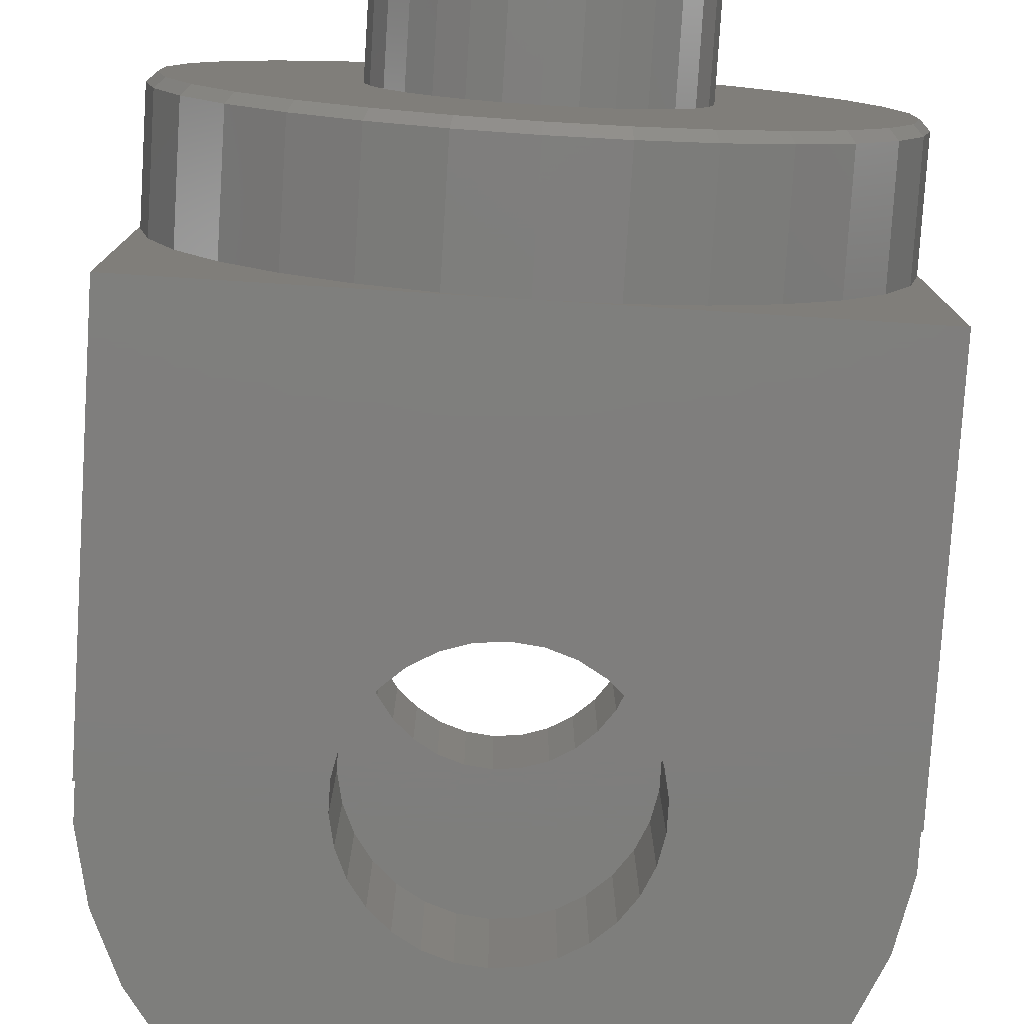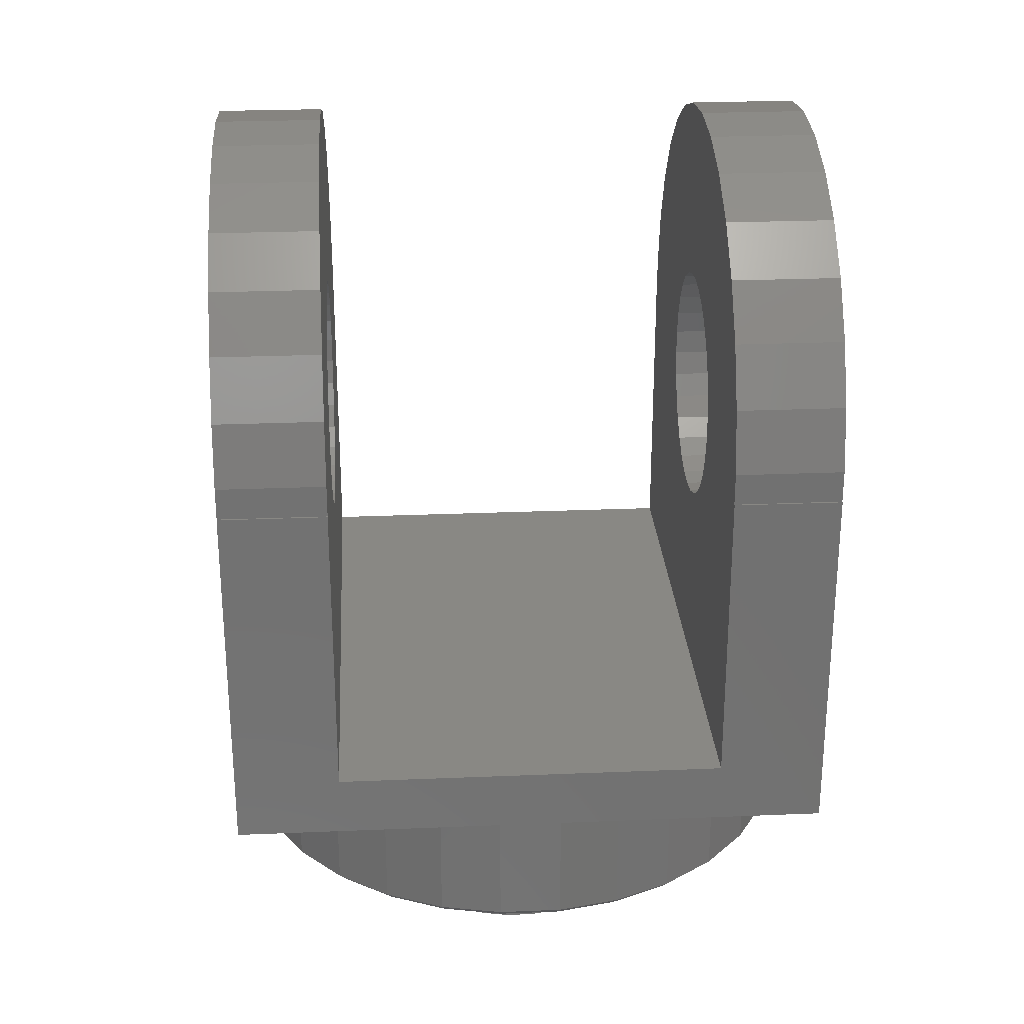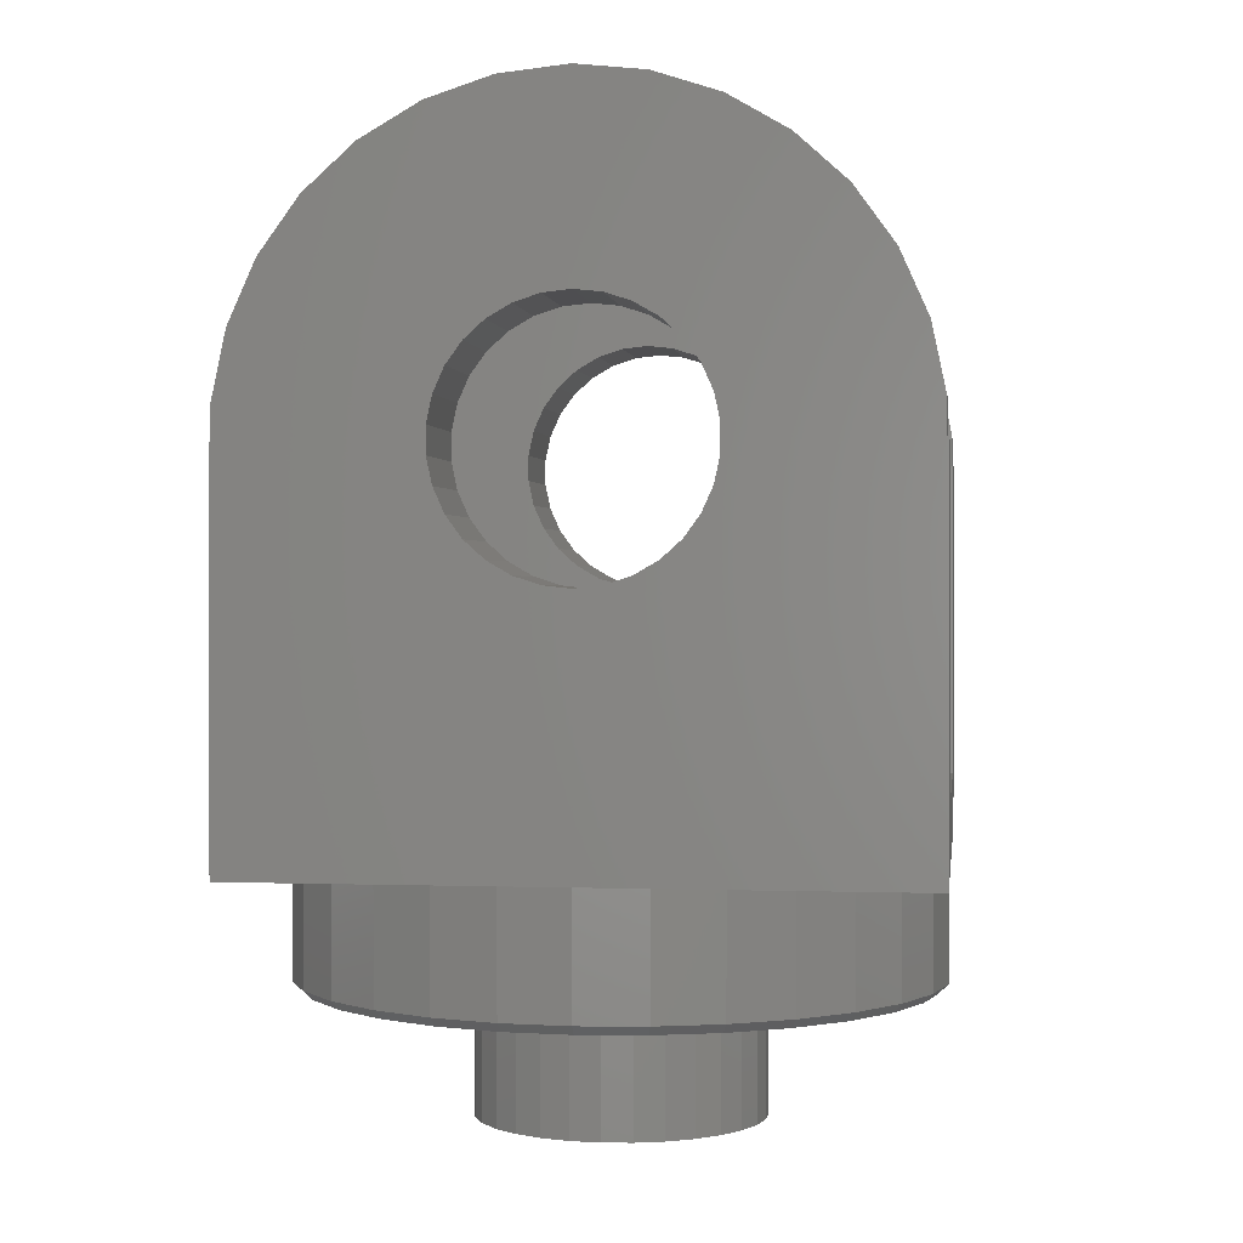
<metadata>
{"format":"stl","ext":"stl","renderer":"f3d","projection":"perspective","resolution":1024,"background":"white","views":[{"elev":-78.3,"azim":176.4,"up":"+Y"},{"elev":26.5,"azim":86.3,"up":"+Z"},{"elev":0.7,"azim":-172.4,"up":"+Z"}]}
</metadata>
<code>
# stl→obj: 358 verts, 736 faces
v 0 50 1.414
v -10.4 48.91 20
v 0 50 20
v -10.4 48.91 1.414
v -10.4 -48.91 1.414
v 0 -50 20
v -10.4 -48.91 20
v 0 -50 1.414
v -49.73 -5.226 1.414
v -49.73 5.226 20
v -49.73 5.226 1.414
v -49.73 -5.226 20
v -43.3 25 1.414
v -37.16 33.46 20
v -37.16 33.46 1.414
v -43.3 25 20
v -37.16 -33.46 1.414
v -29.39 -40.45 20
v -37.16 -33.46 20
v -29.39 -40.45 1.414
v -20.34 -45.68 1.414
v -20.34 -45.68 20
v -43.3 -25 1.414
v -47.55 -15.45 20
v -47.55 -15.45 1.414
v -43.3 -25 20
v -20.34 45.68 1.414
v -29.39 40.45 20
v -20.34 45.68 20
v -29.39 40.45 1.414
v -47.55 15.45 1.414
v -48.77 9.731 1.414
v -47.55 15.45 20
v 50 -50 20
v 49.73 -5.226 20
v 50 50 20
v 47.55 -15.45 20
v 43.3 -25 20
v 37.16 -33.46 20
v 29.39 -40.45 20
v 20.34 -45.68 20
v 10.4 -48.91 20
v 49.73 5.226 20
v 47.55 15.45 20
v 43.3 25 20
v 37.16 33.46 20
v 29.39 40.45 20
v 20.34 45.68 20
v 10.4 48.91 20
v -50 -50 20
v -50 50 20
v -48.77 -9.731 1.414
v 10.4 48.91 1.414
v 48.77 -9.731 1.414
v 49.73 -5.226 1.414
v 47.55 -15.45 1.414
v 37.16 33.46 1.414
v 29.39 40.45 1.414
v 20.34 45.68 1.414
v 20.34 -45.68 1.414
v 29.39 -40.45 1.414
v 10.4 -48.91 1.414
v 48.77 9.731 1.414
v 47.55 15.45 1.414
v 49.73 5.226 1.414
v 43.3 25 1.414
v 43.3 -25 1.414
v 37.16 -33.46 1.414
v 22.38 -2.352 0
v 48.32 -5.079 0
v 46.21 -15.01 0
v 48.32 5.079 0
v 21.4 -6.953 0
v 42.08 -24.29 0
v 22.38 2.352 0
v 19.49 -11.25 0
v 36.11 -32.51 0
v 46.21 15.01 0
v 16.72 -15.06 0
v 28.56 -39.31 0
v 21.4 6.953 0
v 42.08 24.29 0
v 13.23 -18.2 0
v 19.76 -44.39 0
v 9.152 -20.55 0
v 10.1 -47.52 0
v 4.678 -22.01 0
v 0 -48.59 0
v 0 -22.5 0
v -4.678 -22.01 0
v -10.1 -47.52 0
v -9.152 -20.55 0
v -19.76 -44.39 0
v -13.23 -18.2 0
v -28.56 -39.31 0
v -16.72 -15.06 0
v -36.11 -32.51 0
v -19.49 -11.25 0
v -42.08 -24.29 0
v -21.4 -6.953 0
v 19.49 11.25 0
v 36.11 32.51 0
v 16.72 15.06 0
v 28.56 39.31 0
v 13.23 18.2 0
v 19.76 44.39 0
v 9.152 20.55 0
v 10.1 47.52 0
v 4.678 22.01 0
v 0 22.5 0
v 0 48.59 0
v -4.678 22.01 0
v -10.1 47.52 0
v -9.152 20.55 0
v -19.76 44.39 0
v -13.23 18.2 0
v -28.56 39.31 0
v -16.72 15.06 0
v -36.11 32.51 0
v -19.49 11.25 0
v -42.08 24.29 0
v -21.4 6.953 0
v -46.21 15.01 0
v -22.38 2.352 0
v -46.21 -15.01 0
v -22.38 -2.352 0
v -48.32 -5.079 0
v -48.32 5.079 0
v -9.152 20.55 -20
v -13.23 18.2 -20
v -4.678 22.01 -20
v -21.4 6.953 -20
v -19.49 11.25 -20
v -21.4 -6.953 -20
v -22.38 -2.352 -20
v -13.23 -18.2 -20
v -9.152 -20.55 -20
v 4.678 22.01 -20
v 0 22.5 -20
v -16.72 15.06 -20
v -22.38 2.352 -20
v -4.678 -22.01 -20
v 0 -22.5 -20
v -16.72 -15.06 -20
v -19.49 -11.25 -20
v 16.72 15.06 -20
v 19.49 11.25 -20
v 9.152 20.55 -20
v 13.23 18.2 -20
v 22.38 -2.352 -20
v 21.4 -6.953 -20
v 4.678 -22.01 -20
v 21.4 6.953 -20
v 22.38 2.352 -20
v 19.49 -11.25 -20
v 16.72 -15.06 -20
v 13.23 -18.2 -20
v 9.152 -20.55 -20
v -50 32.5 30
v 50 -32.5 30
v 50 32.5 30
v -50 -32.5 30
v 49.73 50 80
v 50 50 80
v 19.02 50 73.82
v 19.89 50 77.91
v 17.32 50 70
v 14.86 50 66.62
v 11.76 50 63.82
v 8.135 50 61.73
v 4.158 50 60.44
v 0 50 100
v 0 50 130
v 10.4 50 128.9
v 4.158 50 99.56
v 20.34 50 125.7
v -10.4 50 128.9
v 8.135 50 98.27
v 29.39 50 120.5
v -4.158 50 99.56
v 11.76 50 96.18
v 37.16 50 113.5
v -20.34 50 125.7
v 14.86 50 93.38
v 43.3 50 105
v -8.135 50 98.27
v -29.39 50 120.5
v 17.32 50 90
v 47.55 50 95.45
v 19.02 50 86.18
v 49.73 50 85.23
v 19.89 50 82.09
v -11.76 50 96.18
v -37.16 50 113.5
v -14.86 50 93.38
v -43.3 50 105
v -17.32 50 90
v -47.55 50 95.45
v -19.02 50 86.18
v -49.73 50 85.23
v -19.89 50 82.09
v -49.73 50 80
v -19.89 50 77.91
v -19.02 50 73.82
v -17.32 50 70
v -14.86 50 66.62
v -11.76 50 63.82
v -8.135 50 61.73
v 0 50 60
v -4.158 50 60.44
v -50 50 80
v 50 -32.5 80
v 50 -50 80
v 50 32.5 80
v -50 -50 80
v -50 -32.5 80
v -50 32.5 80
v -49.73 -50 80
v -19.02 -50 73.82
v -19.89 -50 77.91
v -17.32 -50 70
v -14.86 -50 66.62
v -11.76 -50 63.82
v -8.135 -50 61.73
v -4.158 -50 60.44
v 0 -50 100
v 0 -50 130
v -10.4 -50 128.9
v -4.158 -50 99.56
v -20.34 -50 125.7
v 10.4 -50 128.9
v -8.135 -50 98.27
v -29.39 -50 120.5
v 4.158 -50 99.56
v -11.76 -50 96.18
v -37.16 -50 113.5
v 20.34 -50 125.7
v -14.86 -50 93.38
v -43.3 -50 105
v 8.135 -50 98.27
v 29.39 -50 120.5
v -17.32 -50 90
v -47.55 -50 95.45
v -19.02 -50 86.18
v -49.73 -50 85.23
v -19.89 -50 82.09
v 11.76 -50 96.18
v 37.16 -50 113.5
v 14.86 -50 93.38
v 43.3 -50 105
v 17.32 -50 90
v 47.55 -50 95.45
v 19.02 -50 86.18
v 49.73 -50 85.23
v 19.89 -50 82.09
v 49.73 -50 80
v 19.89 -50 77.91
v 19.02 -50 73.82
v 17.32 -50 70
v 14.86 -50 66.62
v 11.76 -50 63.82
v 8.135 -50 61.73
v 0 -50 60
v 4.158 -50 60.44
v 49.73 -32.5 80
v -49.73 32.5 80
v -49.73 -32.5 80
v 49.73 32.5 80
v -20.34 32.5 125.7
v -29.39 32.5 120.5
v -29.39 -32.5 120.5
v -20.34 -32.5 125.7
v -49.73 32.5 85.23
v -49.73 -32.5 85.23
v -37.16 32.5 113.5
v -37.16 -32.5 113.5
v -47.55 32.5 95.45
v -47.55 -32.5 95.45
v 0 -32.5 130
v 10.4 -32.5 128.9
v 10.4 32.5 128.9
v 0 32.5 130
v 49.73 -32.5 85.23
v 47.55 -32.5 95.45
v 47.55 32.5 95.45
v 49.73 32.5 85.23
v -43.3 -32.5 105
v -43.3 32.5 105
v -10.4 -32.5 128.9
v -10.4 32.5 128.9
v 43.3 -32.5 105
v 37.16 -32.5 113.5
v 37.16 32.5 113.5
v 43.3 32.5 105
v 29.39 32.5 120.5
v 20.34 32.5 125.7
v 20.34 -32.5 125.7
v 29.39 -32.5 120.5
v 19.02 -32.5 73.82
v 19.89 -32.5 77.91
v 17.32 -32.5 70
v 14.86 -32.5 66.62
v 11.76 -32.5 63.82
v 4.158 -32.5 60.44
v 0 -32.5 60
v 8.135 -32.5 61.73
v 0 -32.5 100
v 4.158 -32.5 99.56
v 8.135 -32.5 98.27
v -4.158 -32.5 99.56
v 11.76 -32.5 96.18
v 14.86 -32.5 93.38
v -8.135 -32.5 98.27
v 17.32 -32.5 90
v 19.02 -32.5 86.18
v 19.89 -32.5 82.09
v -11.76 -32.5 96.18
v -14.86 -32.5 93.38
v -17.32 -32.5 90
v -19.02 -32.5 86.18
v -19.89 -32.5 82.09
v -19.89 -32.5 77.91
v -19.02 -32.5 73.82
v -17.32 -32.5 70
v -14.86 -32.5 66.62
v -11.76 -32.5 63.82
v -8.135 -32.5 61.73
v -4.158 -32.5 60.44
v -19.02 32.5 73.82
v -19.89 32.5 77.91
v -17.32 32.5 70
v -14.86 32.5 66.62
v -11.76 32.5 63.82
v -4.158 32.5 60.44
v 0 32.5 60
v -8.135 32.5 61.73
v 0 32.5 100
v -4.158 32.5 99.56
v -8.135 32.5 98.27
v 4.158 32.5 99.56
v -11.76 32.5 96.18
v -14.86 32.5 93.38
v 8.135 32.5 98.27
v -17.32 32.5 90
v -19.02 32.5 86.18
v -19.89 32.5 82.09
v 11.76 32.5 96.18
v 14.86 32.5 93.38
v 17.32 32.5 90
v 19.02 32.5 86.18
v 19.89 32.5 82.09
v 19.89 32.5 77.91
v 19.02 32.5 73.82
v 17.32 32.5 70
v 14.86 32.5 66.62
v 11.76 32.5 63.82
v 8.135 32.5 61.73
v 4.158 32.5 60.44
f 1 2 3
f 2 1 4
f 5 6 7
f 6 5 8
f 9 10 11
f 10 9 12
f 13 14 15
f 14 13 16
f 17 18 19
f 17 20 18
f 18 20 20
f 18 21 22
f 18 20 21
f 23 24 25
f 24 23 26
f 27 28 29
f 30 28 27
f 28 30 30
f 4 29 2
f 29 4 27
f 15 14 28
f 15 28 30
f 31 32 33
f 10 32 11
f 32 10 33
f 31 16 13
f 33 31 31
f 31 33 16
f 21 7 22
f 7 21 5
f 34 35 36
f 34 37 35
f 34 38 37
f 34 39 38
f 34 40 39
f 34 41 40
f 34 42 41
f 42 34 6
f 43 36 35
f 44 36 43
f 45 36 44
f 46 36 45
f 47 36 46
f 48 36 47
f 49 36 48
f 36 49 3
f 12 50 10
f 24 50 12
f 26 50 24
f 19 50 26
f 18 50 19
f 22 50 18
f 7 50 22
f 50 7 6
f 2 51 3
f 29 51 2
f 28 51 29
f 14 51 28
f 16 51 14
f 33 51 16
f 10 51 33
f 51 10 50
f 17 26 23
f 17 19 26
f 9 12 9
f 52 12 9
f 24 52 25
f 52 24 12
f 53 3 49
f 3 53 1
f 35 54 55
f 37 54 35
f 56 54 37
f 57 47 46
f 57 58 47
f 47 58 58
f 59 49 48
f 49 59 53
f 47 59 48
f 47 58 59
f 60 40 41
f 61 40 60
f 40 61 61
f 8 42 6
f 42 8 62
f 62 41 42
f 41 62 60
f 44 63 64
f 43 63 44
f 63 43 65
f 65 43 65
f 45 57 46
f 57 45 66
f 35 65 43
f 65 35 55
f 37 56 56
f 38 56 37
f 56 38 67
f 68 39 40
f 68 40 61
f 69 70 71
f 70 69 72
f 73 71 74
f 75 72 69
f 76 74 77
f 72 75 78
f 79 77 80
f 81 78 75
f 78 81 82
f 71 73 69
f 83 80 84
f 74 76 73
f 77 79 76
f 80 83 79
f 85 84 86
f 84 85 83
f 86 87 85
f 88 87 86
f 88 89 87
f 88 90 89
f 91 90 88
f 90 91 92
f 93 92 91
f 92 93 94
f 95 94 93
f 94 95 96
f 97 96 95
f 96 97 98
f 98 99 100
f 99 98 97
f 101 82 81
f 82 101 102
f 103 102 101
f 102 103 104
f 105 104 103
f 104 105 106
f 107 106 105
f 106 107 108
f 109 108 107
f 110 108 109
f 110 111 108
f 112 111 110
f 113 112 114
f 112 113 111
f 115 114 116
f 117 116 118
f 119 118 120
f 114 115 113
f 121 120 122
f 123 122 124
f 125 100 99
f 116 117 115
f 100 125 126
f 118 119 117
f 127 126 125
f 120 121 119
f 126 127 124
f 122 123 121
f 128 124 127
f 124 128 123
f 44 66 45
f 66 44 64
f 39 67 38
f 67 39 68
f 129 116 114
f 116 129 130
f 131 114 112
f 114 131 129
f 132 120 133
f 120 132 122
f 134 126 135
f 126 134 100
f 136 92 94
f 92 136 137
f 138 110 109
f 110 138 139
f 130 118 116
f 118 130 140
f 135 124 141
f 124 135 126
f 133 118 140
f 118 133 120
f 142 89 90
f 89 142 143
f 144 94 96
f 94 144 136
f 145 100 134
f 100 145 98
f 144 98 145
f 98 144 96
f 139 112 110
f 112 139 131
f 101 146 103
f 146 101 147
f 141 122 132
f 122 141 124
f 137 90 92
f 90 137 142
f 148 109 107
f 109 148 138
f 149 107 105
f 107 149 148
f 73 150 69
f 150 73 151
f 143 87 89
f 87 143 152
f 75 153 81
f 153 75 154
f 81 147 101
f 147 81 153
f 146 105 103
f 105 146 149
f 79 155 76
f 155 79 156
f 69 154 75
f 154 69 150
f 76 151 73
f 151 76 155
f 151 154 150
f 151 153 154
f 155 153 151
f 155 147 153
f 156 147 155
f 156 146 147
f 157 146 156
f 157 149 146
f 158 149 157
f 158 148 149
f 152 148 158
f 152 138 148
f 143 138 152
f 143 139 138
f 142 139 143
f 142 131 139
f 137 131 142
f 137 129 131
f 136 129 137
f 136 130 129
f 144 130 136
f 144 140 130
f 145 140 144
f 145 133 140
f 134 133 145
f 134 132 133
f 135 132 134
f 132 135 141
f 152 85 87
f 85 152 158
f 157 79 83
f 79 157 156
f 158 83 85
f 83 158 157
f 91 88 8
f 5 91 8
f 93 91 5
f 21 93 5
f 95 93 21
f 20 95 21
f 20 20 95
f 95 20 97
f 17 97 20
f 97 17 99
f 23 99 17
f 125 99 23
f 23 25 125
f 52 9 9
f 125 25 127
f 52 127 25
f 127 52 9
f 127 11 128
f 11 127 9
f 11 123 128
f 123 32 31
f 32 123 11
f 123 31 121
f 31 123 31
f 13 121 31
f 13 119 121
f 119 13 15
f 119 15 117
f 30 117 15
f 117 30 115
f 30 117 30
f 27 115 30
f 27 113 115
f 4 113 27
f 4 111 113
f 1 111 4
f 1 108 111
f 53 108 1
f 53 106 108
f 59 106 53
f 59 104 106
f 58 104 59
f 104 58 102
f 58 104 58
f 57 102 58
f 102 57 82
f 66 82 57
f 66 78 82
f 64 78 66
f 63 65 65
f 78 64 72
f 72 63 65
f 63 72 64
f 65 70 72
f 70 65 55
f 71 70 55
f 54 71 55
f 71 54 56
f 56 71 56
f 71 56 74
f 67 74 56
f 77 74 67
f 67 68 77
f 77 68 80
f 61 80 68
f 61 80 61
f 80 61 84
f 60 84 61
f 86 84 60
f 62 86 60
f 88 86 62
f 8 88 62
f 159 160 161
f 160 159 162
f 36 163 164
f 163 165 166
f 163 167 165
f 163 168 167
f 163 36 168
f 168 36 169
f 170 3 171
f 3 170 36
f 169 36 170
f 172 173 174
f 175 174 176
f 173 172 177
f 178 176 179
f 180 177 172
f 181 179 182
f 177 180 183
f 184 182 185
f 186 183 180
f 183 186 187
f 174 175 172
f 176 178 175
f 179 181 178
f 188 185 189
f 182 184 181
f 185 188 184
f 189 190 188
f 191 190 189
f 191 192 190
f 163 192 191
f 192 163 166
f 193 187 186
f 187 193 194
f 195 194 193
f 194 195 196
f 197 196 195
f 196 197 198
f 199 198 197
f 199 200 198
f 201 200 199
f 201 202 200
f 203 202 201
f 204 202 203
f 205 202 204
f 206 202 205
f 51 202 206
f 51 206 207
f 51 207 208
f 171 3 209
f 209 3 210
f 210 3 208
f 51 208 3
f 202 51 211
f 212 213 160
f 161 164 214
f 164 161 36
f 160 36 161
f 160 34 36
f 34 160 213
f 51 159 211
f 51 162 159
f 50 162 51
f 215 162 50
f 162 215 216
f 211 159 217
f 50 218 215
f 218 219 220
f 218 221 219
f 218 222 221
f 218 50 222
f 222 50 223
f 224 6 225
f 6 224 50
f 223 50 224
f 226 227 228
f 229 228 230
f 227 226 231
f 232 230 233
f 234 231 226
f 235 233 236
f 231 234 237
f 238 236 239
f 240 237 234
f 237 240 241
f 228 229 226
f 230 232 229
f 233 235 232
f 242 239 243
f 236 238 235
f 239 242 238
f 243 244 242
f 245 244 243
f 245 246 244
f 218 246 245
f 246 218 220
f 247 241 240
f 241 247 248
f 249 248 247
f 248 249 250
f 251 250 249
f 250 251 252
f 253 252 251
f 253 254 252
f 255 254 253
f 255 256 254
f 257 256 255
f 258 256 257
f 259 256 258
f 260 256 259
f 34 256 260
f 34 260 261
f 34 261 262
f 225 6 263
f 263 6 264
f 264 6 262
f 34 262 6
f 256 34 213
f 265 213 212
f 213 265 256
f 211 266 202
f 266 211 217
f 216 218 267
f 218 216 215
f 163 214 164
f 214 163 268
f 187 269 183
f 269 187 270
f 271 230 272
f 230 271 233
f 266 200 202
f 200 266 273
f 218 274 267
f 274 218 245
f 194 270 187
f 270 194 275
f 276 233 271
f 233 276 236
f 273 198 200
f 198 273 277
f 245 278 274
f 278 245 243
f 279 231 280
f 231 279 227
f 173 281 174
f 281 173 282
f 252 283 284
f 283 252 254
f 285 191 189
f 191 285 286
f 239 276 287
f 276 239 236
f 288 194 196
f 194 288 275
f 243 287 278
f 287 243 239
f 277 196 198
f 196 277 288
f 289 227 279
f 227 289 228
f 177 282 173
f 282 177 290
f 248 291 292
f 291 248 250
f 293 185 182
f 185 293 294
f 183 290 177
f 290 183 269
f 272 228 289
f 228 272 230
f 176 295 179
f 295 176 296
f 297 241 298
f 241 297 237
f 250 284 291
f 284 250 252
f 294 189 185
f 189 294 285
f 174 296 176
f 296 174 281
f 280 237 297
f 237 280 231
f 254 265 283
f 265 254 256
f 286 163 191
f 163 286 268
f 298 248 292
f 248 298 241
f 179 293 182
f 293 179 295
f 160 265 212
f 265 299 300
f 265 301 299
f 265 160 301
f 301 160 302
f 302 160 303
f 304 160 305
f 306 160 304
f 303 160 306
f 307 279 280
f 308 280 297
f 279 307 289
f 309 297 298
f 310 289 307
f 311 298 292
f 289 310 272
f 312 292 291
f 313 272 310
f 272 313 271
f 280 308 307
f 297 309 308
f 298 311 309
f 314 291 284
f 292 312 311
f 291 314 312
f 284 315 314
f 283 315 284
f 283 316 315
f 265 316 283
f 316 265 300
f 317 271 313
f 271 317 276
f 318 276 317
f 276 318 287
f 319 287 318
f 287 319 278
f 320 278 319
f 320 274 278
f 321 274 320
f 321 267 274
f 322 267 321
f 323 267 322
f 324 267 323
f 162 267 324
f 162 324 325
f 162 325 326
f 162 326 327
f 162 305 160
f 305 162 328
f 328 162 327
f 267 162 216
f 159 266 217
f 266 329 330
f 266 331 329
f 266 159 331
f 331 159 332
f 332 159 333
f 334 159 335
f 336 159 334
f 333 159 336
f 337 282 290
f 338 290 269
f 282 337 281
f 339 269 270
f 340 281 337
f 341 270 275
f 281 340 296
f 342 275 288
f 343 296 340
f 296 343 295
f 290 338 337
f 269 339 338
f 270 341 339
f 344 288 277
f 275 342 341
f 288 344 342
f 277 345 344
f 273 345 277
f 273 346 345
f 266 346 273
f 346 266 330
f 347 295 343
f 295 347 293
f 348 293 347
f 293 348 294
f 349 294 348
f 294 349 285
f 350 285 349
f 350 286 285
f 351 286 350
f 351 268 286
f 352 268 351
f 353 268 352
f 354 268 353
f 161 268 354
f 161 354 355
f 161 355 356
f 161 356 357
f 161 335 159
f 335 161 358
f 358 161 357
f 268 161 214
f 341 186 339
f 186 341 193
f 235 313 232
f 313 235 317
f 208 334 210
f 334 208 336
f 327 225 328
f 225 327 224
f 342 193 341
f 193 342 195
f 238 317 235
f 317 238 318
f 329 205 204
f 205 329 331
f 219 324 323
f 324 219 221
f 337 175 340
f 175 337 172
f 226 308 234
f 308 226 307
f 342 197 195
f 197 342 344
f 238 319 318
f 319 238 242
f 346 203 201
f 203 346 330
f 246 322 321
f 322 246 220
f 344 199 197
f 199 344 345
f 242 320 319
f 320 242 244
f 210 335 209
f 335 210 334
f 328 263 305
f 263 328 225
f 207 336 208
f 336 207 333
f 326 224 327
f 224 326 223
f 331 206 205
f 206 331 332
f 221 325 324
f 325 221 222
f 330 204 203
f 204 330 329
f 220 323 322
f 323 220 219
f 206 333 207
f 333 206 332
f 325 223 326
f 223 325 222
f 338 172 337
f 172 338 180
f 229 307 226
f 307 229 310
f 170 356 169
f 356 170 357
f 306 261 303
f 261 306 262
f 349 184 188
f 184 349 348
f 251 312 314
f 312 251 249
f 339 180 338
f 180 339 186
f 232 310 229
f 310 232 313
f 345 201 199
f 201 345 346
f 244 321 320
f 321 244 246
f 343 181 347
f 181 343 178
f 240 311 247
f 311 240 309
f 209 358 171
f 358 209 335
f 305 264 304
f 264 305 263
f 351 190 192
f 190 351 350
f 255 315 316
f 315 255 253
f 350 188 190
f 188 350 349
f 253 314 315
f 314 253 251
f 340 178 343
f 178 340 175
f 234 309 240
f 309 234 308
f 353 166 165
f 166 353 352
f 258 300 299
f 300 258 257
f 352 192 166
f 192 352 351
f 257 316 300
f 316 257 255
f 171 357 170
f 357 171 358
f 304 262 306
f 262 304 264
f 169 355 168
f 355 169 356
f 303 260 302
f 260 303 261
f 347 184 348
f 184 347 181
f 247 312 249
f 312 247 311
f 354 165 167
f 165 354 353
f 259 299 301
f 299 259 258
f 355 167 168
f 167 355 354
f 260 301 302
f 301 260 259

</code>
